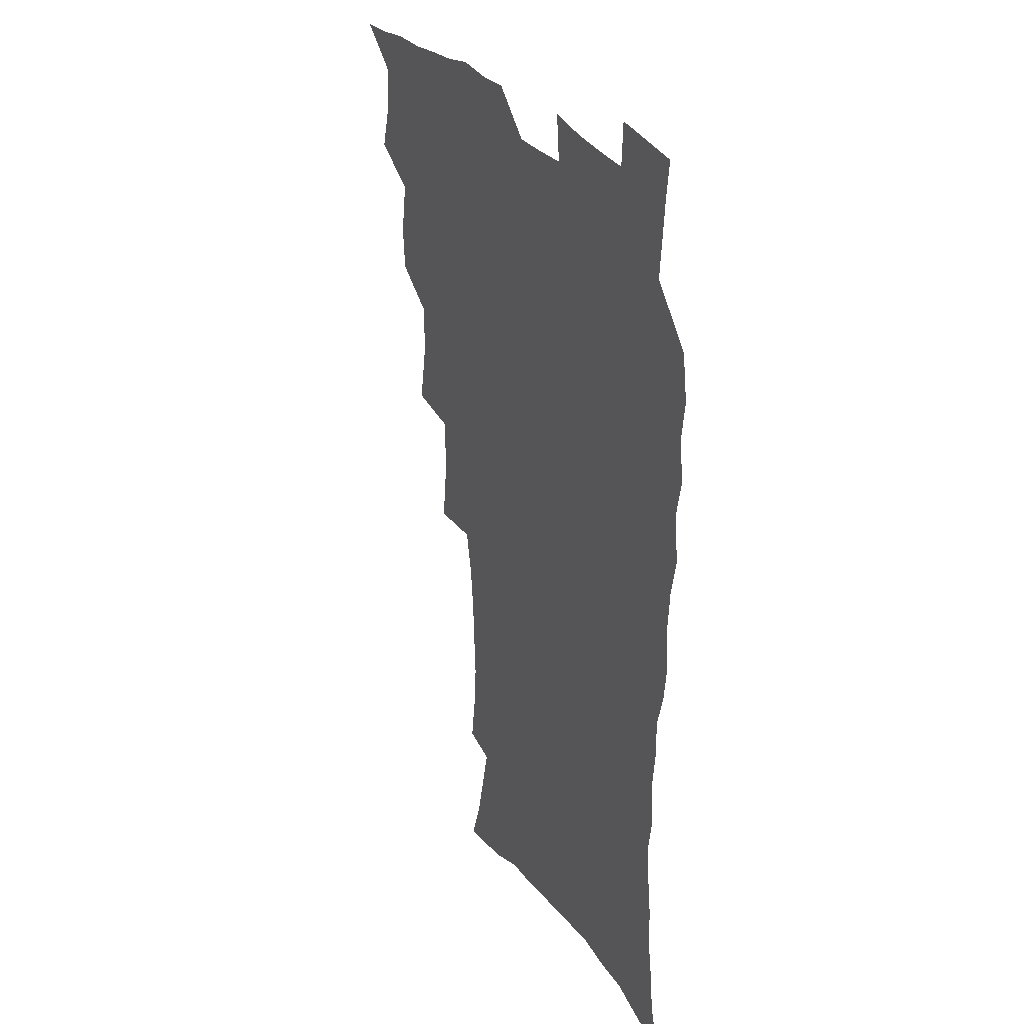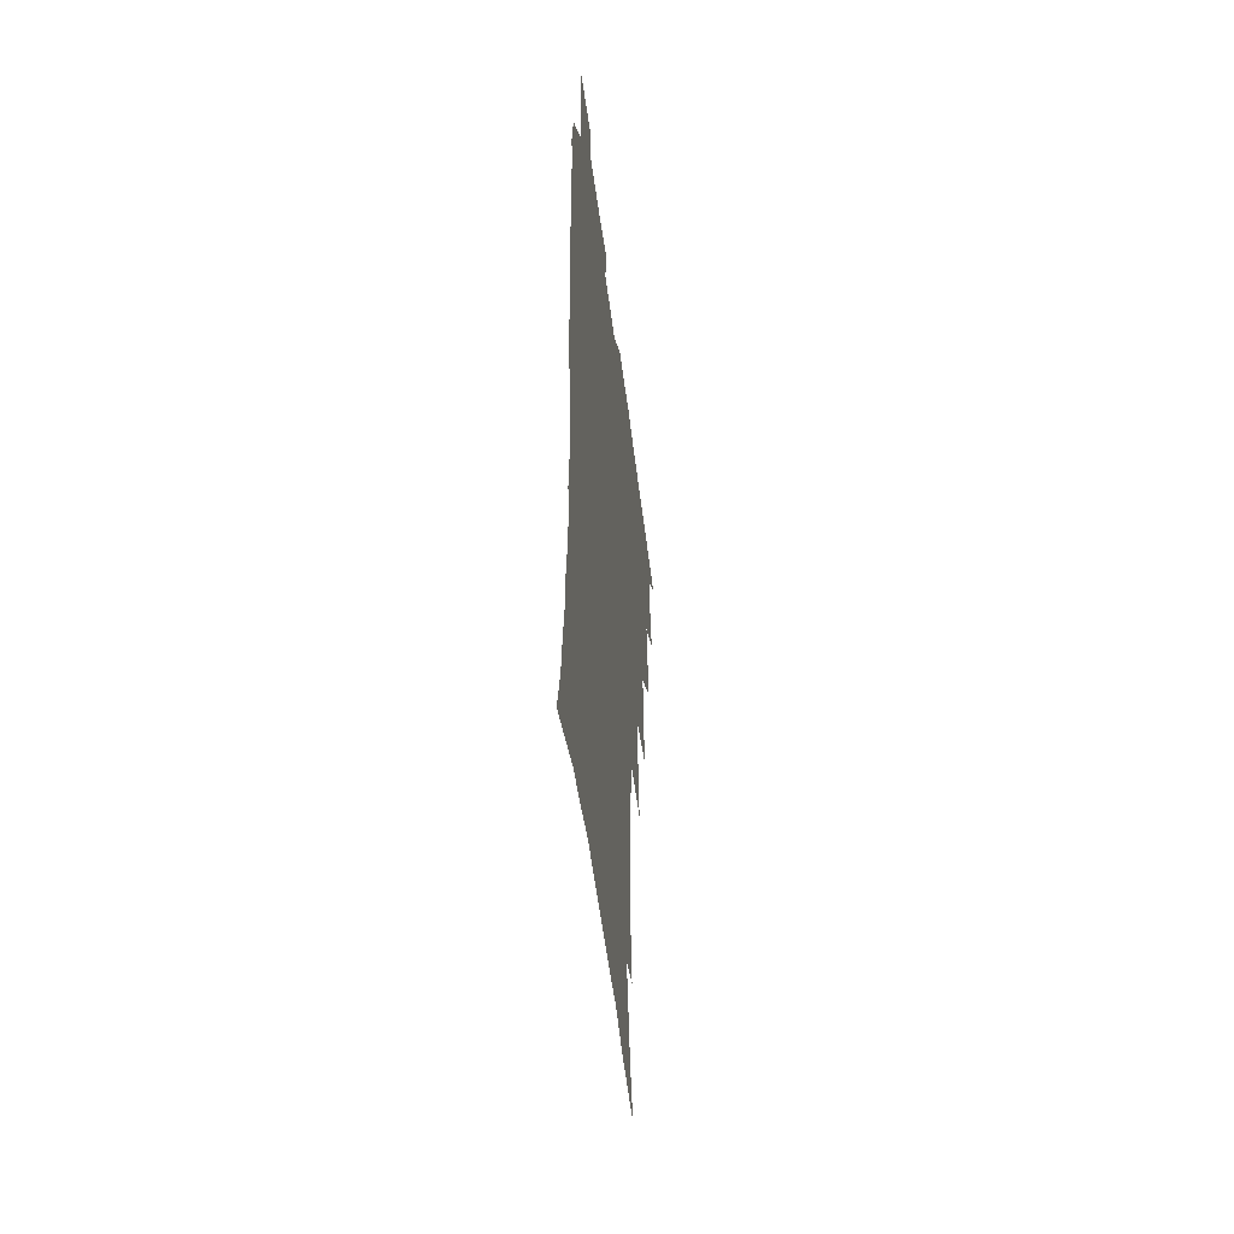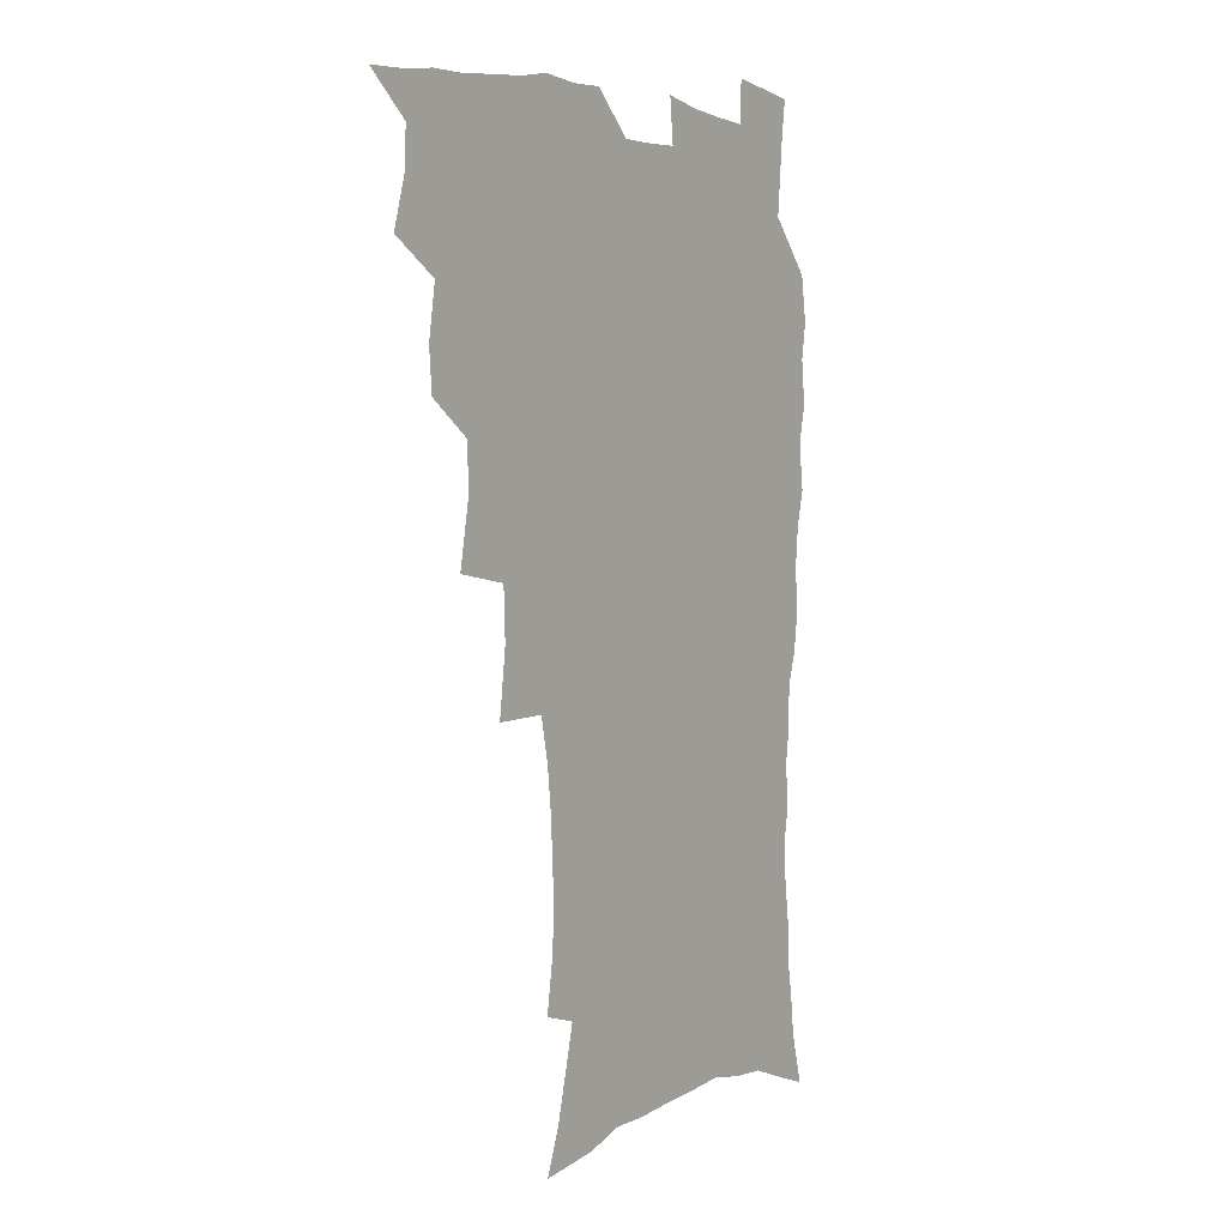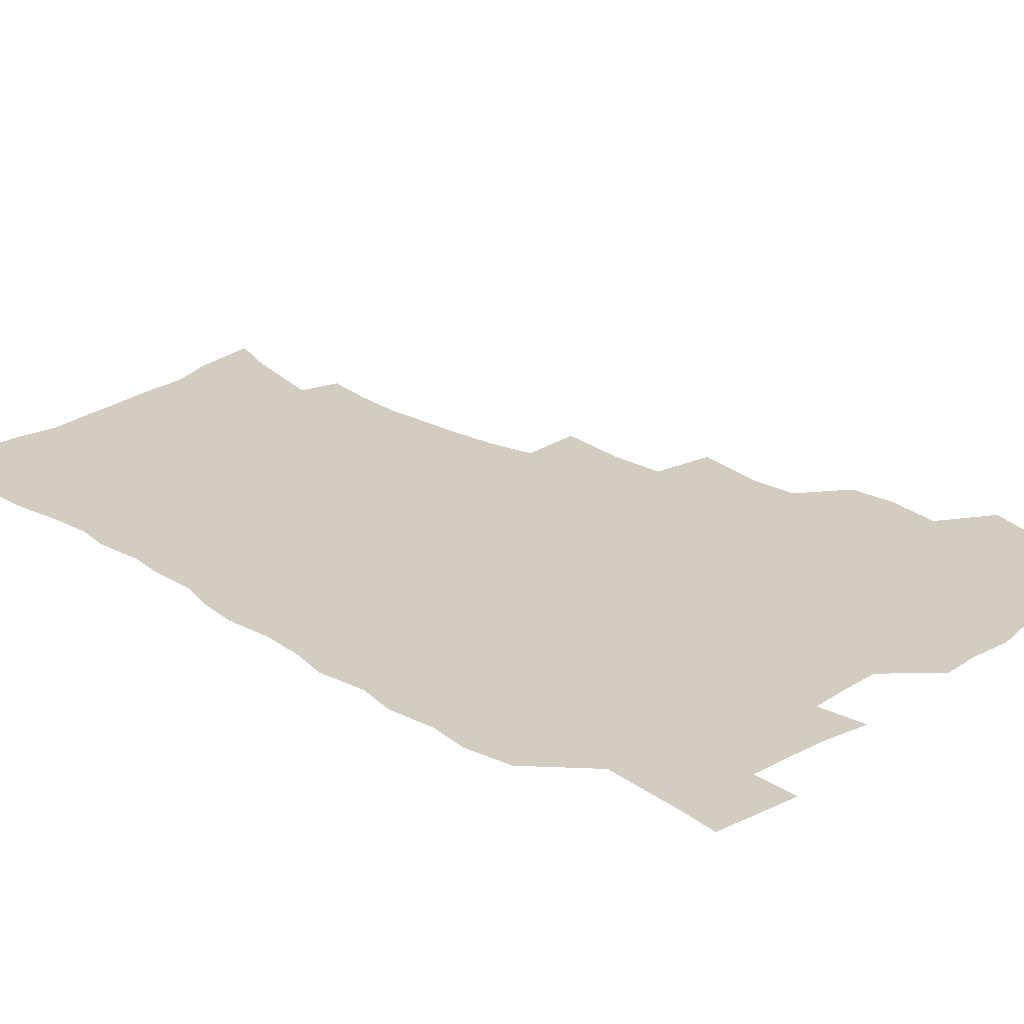
<metadata>
{"format":"obj","ext":"obj","renderer":"f3d","projection":"perspective","resolution":1024,"background":"white","views":[{"elev":28.6,"azim":62.0,"up":"+Y"},{"elev":-50.9,"azim":97.0,"up":"+Y"},{"elev":4.2,"azim":-54.9,"up":"+Y"},{"elev":24.7,"azim":134.2,"up":"+Z"}]}
</metadata>
<code>
v 465.8 523 0
v 477 473.2 0
v 482.3 491.9 0
v 483 507.6 0
v 481.5 523.6 0
v 495 423.4 0
v 493.7 439.9 0
v 496.8 460.2 0
v 499 477.6 0
v 499.7 493.2 0
v 498.9 508.2 0
v 496.5 525.4 0
v 508.9 367.2 0
v 513.4 392.3 0
v 512.7 410.2 0
v 515.1 430.7 0
v 513.1 445.8 0
v 512 460.8 0
v 515.9 479.5 0
v 515.4 494.1 0
v 514 509 0
v 512.2 525.3 0
v 529.3 317.6 0
v 532.3 343.1 0
v 531.6 363.1 0
v 530.9 382 0
v 531.7 401.3 0
v 530.1 416.3 0
v 531 434 0
v 531.1 450 0
v 531.3 465.6 0
v 530.8 480.4 0
v 530.1 495 0
v 528.8 510 0
v 526.8 526.8 0
v 555.1 214.9 0
v 557.7 233.5 0
v 559 250.8 0
v 558.2 265.7 0
v 557.3 283.4 0
v 555.4 301 0
v 552 318 0
v 549.4 335.4 0
v 548 352.9 0
v 548 372 0
v 546.4 387.6 0
v 546.2 404.5 0
v 546.3 420.9 0
v 547.1 437.3 0
v 546.9 452.3 0
v 547.8 467.6 0
v 546.5 481.6 0
v 544.8 496.1 0
v 543.5 510.7 0
v 541.4 527.8 0
v 555 159.2 0
v 561 175.7 0
v 564.8 191 0
v 569.4 210.7 0
v 572.4 230.6 0
v 571.8 244.9 0
v 572.3 262 0
v 570.6 276.2 0
v 570.5 296.3 0
v 567.6 310.1 0
v 565.8 327.3 0
v 563.3 342.1 0
v 563.3 360.5 0
v 562.4 376.8 0
v 562.3 393.7 0
v 561.7 408.9 0
v 563 425.8 0
v 561.8 439.6 0
v 562.9 455.3 0
v 562 468.7 0
v 561 482.5 0
v 559.9 496.6 0
v 557.7 512.7 0
v 555.5 530.3 0
v 567.3 160.9 0
v 575.3 181.6 0
v 580.6 201.7 0
v 584.3 222 0
v 585.2 238.9 0
v 585.4 255.3 0
v 584.2 269.3 0
v 583.6 286.5 0
v 582.7 303.5 0
v 580.8 318.2 0
v 580 335.4 0
v 578.7 351 0
v 576.7 364 0
v 576.2 380.3 0
v 576.6 397 0
v 577.4 414.1 0
v 576.7 427.6 0
v 576.3 441.4 0
v 576.6 456.2 0
v 575.7 469.5 0
v 575.5 483.1 0
v 574.3 497 0
v 572.1 513.5 0
v 571.1 528.6 0
v 580.6 162.7 0
v 591.1 190.2 0
v 595.7 211.7 0
v 596.5 227.3 0
v 597 243.6 0
v 596.8 259.4 0
v 596.1 274.9 0
v 595.3 290.7 0
v 594.3 306.8 0
v 594 325.2 0
v 592.4 338.8 0
v 591.1 352.8 0
v 590.8 369.3 0
v 590 384.1 0
v 590.3 398.2 0
v 590.4 414.3 0
v 589.9 427.9 0
v 589.9 442.4 0
v 590.3 456.9 0
v 589.9 470.2 0
v 589.3 483.8 0
v 588.2 498.1 0
v 586.7 513.6 0
v 585.2 529.1 0
v 596.3 167.8 0
v 605.2 195.4 0
v 607.9 215.1 0
v 608.9 232.4 0
v 608.6 246.9 0
v 608 260.9 0
v 607.6 277.6 0
v 607.1 294.7 0
v 606.3 309.8 0
v 605.8 327.6 0
v 604.9 341.2 0
v 604.4 356.8 0
v 603.6 370.6 0
v 602.6 381.6 0
v 603.1 399 0
v 603.7 415.9 0
v 603.5 429.3 0
v 604 444.5 0
v 603.7 457.4 0
v 603.5 470.7 0
v 603.1 484.1 0
v 603 497.7 0
v 601.6 512.9 0
v 611.4 168 0
v 618 196.5 0
v 619.8 217.3 0
v 620.3 233.3 0
v 620.3 249.7 0
v 619.8 264.4 0
v 619.4 281.5 0
v 618.7 294.8 0
v 618.1 312.7 0
v 617.8 328.1 0
v 617.2 342.7 0
v 616.9 357.8 0
v 616.8 373.5 0
v 616.8 387.1 0
v 616.5 401.4 0
v 616.7 416.9 0
v 616.6 429.8 0
v 617 444.5 0
v 617.3 457.9 0
v 617.6 471.1 0
v 617.5 484.1 0
v 616.9 498.1 0
v 616.2 512.6 0
v 627.7 169.5 0
v 630.9 195.9 0
v 631.7 215.6 0
v 631.9 234.3 0
v 631.8 250.4 0
v 631.4 265.8 0
v 630.9 281.9 0
v 630.5 296.9 0
v 630.2 310.4 0
v 629.5 329.2 0
v 629.6 341.2 0
v 629.2 358.1 0
v 629.3 372.5 0
v 629.4 387.7 0
v 629.4 401.5 0
v 629.5 416.4 0
v 629.8 430.5 0
v 630 444.3 0
v 630.4 457.7 0
v 630.6 471.1 0
v 631 484.1 0
v 631.1 497.6 0
v 630.4 513 0
v 628.7 530.6 0
v 644 170.6 0
v 644.1 197.7 0
v 643.8 217.5 0
v 643.7 232.8 0
v 643.5 249 0
v 643 265.6 0
v 642.5 281.7 0
v 642 299.4 0
v 642 311.7 0
v 641.4 328.9 0
v 641.6 342.8 0
v 641.7 357 0
v 641.9 372 0
v 642 386.6 0
v 642.2 400.9 0
v 642.4 415.3 0
v 642.8 429.9 0
v 643.1 443.6 0
v 643.7 456.9 0
v 644.1 470.3 0
v 644.6 483.8 0
v 645 497.5 0
v 645.3 511.7 0
v 644.8 527.5 0
v 660 172.1 0
v 657.3 196.4 0
v 656.3 214.9 0
v 655.3 232.5 0
v 656 245.6 0
v 654.5 265 0
v 655.1 277.7 0
v 653.8 296.5 0
v 653.6 312 0
v 653.6 326.8 0
v 653.5 342.3 0
v 653.8 356.3 0
v 655 369.3 0
v 655.2 384 0
v 655.4 398.8 0
v 655.8 412.6 0
v 655.6 429.3 0
v 656 443.2 0
v 656.9 456.6 0
v 657.5 470.1 0
v 658.3 483.3 0
v 659 496.8 0
v 659.5 511 0
v 659.8 525.9 0
v 675.6 169.4 0
v 670.9 194 0
v 669.5 211.1 0
v 668.8 227.1 0
v 667.8 244.5 0
v 666.9 261 0
v 666.7 276.3 0
v 665.5 294.5 0
v 665.8 308.8 0
v 667.3 321.5 0
v 666.7 338 0
v 667.9 351.2 0
v 667.6 367.7 0
v 667.8 382.7 0
v 668.4 397.1 0
v 668.4 412.6 0
v 670 425.7 0
v 671 439.4 0
v 670.6 454.7 0
v 671.1 468.8 0
v 672.2 482.2 0
v 672.8 496.2 0
v 673.8 510.4 0
v 674.7 524.8 0
v 675.5 541.5 0
v 690 168.5 0
v 684.4 191 0
v 682.9 207.1 0
v 681.1 224.5 0
v 680.8 239.5 0
v 679.1 257.6 0
v 678.4 273.9 0
v 678.4 289.2 0
v 679.6 302.6 0
v 678.9 319.9 0
v 679.9 333.6 0
v 680 349.3 0
v 680.9 363.5 0
v 681.4 378.6 0
v 682.9 392.5 0
v 683.3 407.6 0
v 684.9 421.3 0
v 684.3 437.8 0
v 685.8 451.3 0
v 685.6 466.5 0
v 685.6 481.6 0
v 686.7 495.1 0
v 688.2 509.1 0
v 689.5 523.7 0
v 690.5 539.3 0
v 705.8 162.7 0
v 699.5 185 0
v 696.6 202.4 0
v 695.8 217.4 0
v 693.7 234.8 0
v 693 250.4 0
v 692.3 266.5 0
v 692.4 281.6 0
v 692.2 297.5 0
v 692 313.5 0
v 694.3 326.6 0
v 695.5 341.1 0
v 694.5 358.2 0
v 698.2 370.5 0
v 698.1 386.5 0
v 697.3 403.3 0
v 699.7 417 0
v 699.4 433.1 0
v 700.5 447.7 0
v 700.7 463 0
v 700.1 478.8 0
v 701.7 492.7 0
v 703 507.6 0
v 704.3 522.4 0
v 706.2 537 0
v 721 157.5 0
v 715.9 177.2 0
v 714.2 192.4 0
v 711.7 208.5 0
v 711.6 222.4 0
v 709.5 239.1 0
v 708.7 254.7 0
v 710.8 267.3 0
v 709.6 284.5 0
v 711.4 298.6 0
v 711.5 314.7 0
v 715.2 327.3 0
v 717.1 342.1 0
v 716 360.1 0
v 717.3 375.4 0
v 720.5 389.6 0
v 718.5 407.9 0
v 721.6 422.1 0
v 719.9 439.6 0
v 722 454.1 0
v 719.4 471.8 0
f 4 5 1
f 8 9 2
f 2 9 3
f 9 10 3
f 3 10 4
f 10 11 4
f 4 11 5
f 11 12 5
f 15 16 6
f 6 16 7
f 16 17 7
f 7 17 8
f 17 18 8
f 8 18 9
f 18 19 9
f 9 19 10
f 19 20 10
f 10 20 11
f 20 21 11
f 11 21 12
f 21 22 12
f 25 26 13
f 13 26 14
f 26 27 14
f 14 27 15
f 27 28 15
f 15 28 16
f 28 29 16
f 16 29 17
f 29 30 17
f 17 30 18
f 30 31 18
f 18 31 19
f 31 32 19
f 19 32 20
f 32 33 20
f 20 33 21
f 33 34 21
f 21 34 22
f 34 35 22
f 42 43 23
f 23 43 24
f 43 44 24
f 24 44 25
f 44 45 25
f 25 45 26
f 45 46 26
f 26 46 27
f 46 47 27
f 27 47 28
f 47 48 28
f 28 48 29
f 48 49 29
f 29 49 30
f 49 50 30
f 30 50 31
f 50 51 31
f 31 51 32
f 51 52 32
f 32 52 33
f 52 53 33
f 33 53 34
f 53 54 34
f 34 54 35
f 54 55 35
f 59 60 36
f 36 60 37
f 60 61 37
f 37 61 38
f 61 62 38
f 38 62 39
f 62 63 39
f 39 63 40
f 63 64 40
f 40 64 41
f 64 65 41
f 41 65 42
f 65 66 42
f 42 66 43
f 66 67 43
f 43 67 44
f 67 68 44
f 44 68 45
f 68 69 45
f 45 69 46
f 69 70 46
f 46 70 47
f 70 71 47
f 47 71 48
f 71 72 48
f 48 72 49
f 72 73 49
f 49 73 50
f 73 74 50
f 50 74 51
f 74 75 51
f 51 75 52
f 75 76 52
f 52 76 53
f 76 77 53
f 53 77 54
f 77 78 54
f 54 78 55
f 78 79 55
f 56 80 57
f 80 81 57
f 57 81 58
f 81 82 58
f 58 82 59
f 82 83 59
f 59 83 60
f 83 84 60
f 60 84 61
f 84 85 61
f 61 85 62
f 85 86 62
f 62 86 63
f 86 87 63
f 63 87 64
f 87 88 64
f 64 88 65
f 88 89 65
f 65 89 66
f 89 90 66
f 66 90 67
f 90 91 67
f 67 91 68
f 91 92 68
f 68 92 69
f 92 93 69
f 69 93 70
f 93 94 70
f 70 94 71
f 94 95 71
f 71 95 72
f 95 96 72
f 72 96 73
f 96 97 73
f 73 97 74
f 97 98 74
f 74 98 75
f 98 99 75
f 75 99 76
f 99 100 76
f 76 100 77
f 100 101 77
f 77 101 78
f 101 102 78
f 78 102 79
f 102 103 79
f 80 104 81
f 104 105 81
f 81 105 82
f 105 106 82
f 82 106 83
f 106 107 83
f 83 107 84
f 107 108 84
f 84 108 85
f 108 109 85
f 85 109 86
f 109 110 86
f 86 110 87
f 110 111 87
f 87 111 88
f 111 112 88
f 88 112 89
f 112 113 89
f 89 113 90
f 113 114 90
f 90 114 91
f 114 115 91
f 91 115 92
f 115 116 92
f 92 116 93
f 116 117 93
f 93 117 94
f 117 118 94
f 94 118 95
f 118 119 95
f 95 119 96
f 119 120 96
f 96 120 97
f 120 121 97
f 97 121 98
f 121 122 98
f 98 122 99
f 122 123 99
f 99 123 100
f 123 124 100
f 100 124 101
f 124 125 101
f 101 125 102
f 125 126 102
f 102 126 103
f 126 127 103
f 104 128 105
f 128 129 105
f 105 129 106
f 129 130 106
f 106 130 107
f 130 131 107
f 107 131 108
f 131 132 108
f 108 132 109
f 132 133 109
f 109 133 110
f 133 134 110
f 110 134 111
f 134 135 111
f 111 135 112
f 135 136 112
f 112 136 113
f 136 137 113
f 113 137 114
f 137 138 114
f 114 138 115
f 138 139 115
f 115 139 116
f 139 140 116
f 116 140 117
f 140 141 117
f 117 141 118
f 141 142 118
f 118 142 119
f 142 143 119
f 119 143 120
f 143 144 120
f 120 144 121
f 144 145 121
f 121 145 122
f 145 146 122
f 122 146 123
f 146 147 123
f 123 147 124
f 147 148 124
f 124 148 125
f 148 149 125
f 125 149 126
f 149 150 126
f 126 150 127
f 128 151 129
f 151 152 129
f 129 152 130
f 152 153 130
f 130 153 131
f 153 154 131
f 131 154 132
f 154 155 132
f 132 155 133
f 155 156 133
f 133 156 134
f 156 157 134
f 134 157 135
f 157 158 135
f 135 158 136
f 158 159 136
f 136 159 137
f 159 160 137
f 137 160 138
f 160 161 138
f 138 161 139
f 161 162 139
f 139 162 140
f 162 163 140
f 140 163 141
f 163 164 141
f 141 164 142
f 164 165 142
f 142 165 143
f 165 166 143
f 143 166 144
f 166 167 144
f 144 167 145
f 167 168 145
f 145 168 146
f 168 169 146
f 146 169 147
f 169 170 147
f 147 170 148
f 170 171 148
f 148 171 149
f 171 172 149
f 149 172 150
f 172 173 150
f 151 174 152
f 174 175 152
f 152 175 153
f 175 176 153
f 153 176 154
f 176 177 154
f 154 177 155
f 177 178 155
f 155 178 156
f 178 179 156
f 156 179 157
f 179 180 157
f 157 180 158
f 180 181 158
f 158 181 159
f 181 182 159
f 159 182 160
f 182 183 160
f 160 183 161
f 183 184 161
f 161 184 162
f 184 185 162
f 162 185 163
f 185 186 163
f 163 186 164
f 186 187 164
f 164 187 165
f 187 188 165
f 165 188 166
f 188 189 166
f 166 189 167
f 189 190 167
f 167 190 168
f 190 191 168
f 168 191 169
f 191 192 169
f 169 192 170
f 192 193 170
f 170 193 171
f 193 194 171
f 171 194 172
f 194 195 172
f 172 195 173
f 195 196 173
f 174 198 175
f 198 199 175
f 175 199 176
f 199 200 176
f 176 200 177
f 200 201 177
f 177 201 178
f 201 202 178
f 178 202 179
f 202 203 179
f 179 203 180
f 203 204 180
f 180 204 181
f 204 205 181
f 181 205 182
f 205 206 182
f 182 206 183
f 206 207 183
f 183 207 184
f 207 208 184
f 184 208 185
f 208 209 185
f 185 209 186
f 209 210 186
f 186 210 187
f 210 211 187
f 187 211 188
f 211 212 188
f 188 212 189
f 212 213 189
f 189 213 190
f 213 214 190
f 190 214 191
f 214 215 191
f 191 215 192
f 215 216 192
f 192 216 193
f 216 217 193
f 193 217 194
f 217 218 194
f 194 218 195
f 218 219 195
f 195 219 196
f 219 220 196
f 196 220 197
f 220 221 197
f 198 222 199
f 222 223 199
f 199 223 200
f 223 224 200
f 200 224 201
f 224 225 201
f 201 225 202
f 225 226 202
f 202 226 203
f 226 227 203
f 203 227 204
f 227 228 204
f 204 228 205
f 228 229 205
f 205 229 206
f 229 230 206
f 206 230 207
f 230 231 207
f 207 231 208
f 231 232 208
f 208 232 209
f 232 233 209
f 209 233 210
f 233 234 210
f 210 234 211
f 234 235 211
f 211 235 212
f 235 236 212
f 212 236 213
f 236 237 213
f 213 237 214
f 237 238 214
f 214 238 215
f 238 239 215
f 215 239 216
f 239 240 216
f 216 240 217
f 240 241 217
f 217 241 218
f 241 242 218
f 218 242 219
f 242 243 219
f 219 243 220
f 243 244 220
f 220 244 221
f 244 245 221
f 222 246 223
f 246 247 223
f 223 247 224
f 247 248 224
f 224 248 225
f 248 249 225
f 225 249 226
f 249 250 226
f 226 250 227
f 250 251 227
f 227 251 228
f 251 252 228
f 228 252 229
f 252 253 229
f 229 253 230
f 253 254 230
f 230 254 231
f 254 255 231
f 231 255 232
f 255 256 232
f 232 256 233
f 256 257 233
f 233 257 234
f 257 258 234
f 234 258 235
f 258 259 235
f 235 259 236
f 259 260 236
f 236 260 237
f 260 261 237
f 237 261 238
f 261 262 238
f 238 262 239
f 262 263 239
f 239 263 240
f 263 264 240
f 240 264 241
f 264 265 241
f 241 265 242
f 265 266 242
f 242 266 243
f 266 267 243
f 243 267 244
f 267 268 244
f 244 268 245
f 268 269 245
f 246 271 247
f 271 272 247
f 247 272 248
f 272 273 248
f 248 273 249
f 273 274 249
f 249 274 250
f 274 275 250
f 250 275 251
f 275 276 251
f 251 276 252
f 276 277 252
f 252 277 253
f 277 278 253
f 253 278 254
f 278 279 254
f 254 279 255
f 279 280 255
f 255 280 256
f 280 281 256
f 256 281 257
f 281 282 257
f 257 282 258
f 282 283 258
f 258 283 259
f 283 284 259
f 259 284 260
f 284 285 260
f 260 285 261
f 285 286 261
f 261 286 262
f 286 287 262
f 262 287 263
f 287 288 263
f 263 288 264
f 288 289 264
f 264 289 265
f 289 290 265
f 265 290 266
f 290 291 266
f 266 291 267
f 291 292 267
f 267 292 268
f 292 293 268
f 268 293 269
f 293 294 269
f 269 294 270
f 294 295 270
f 271 296 272
f 296 297 272
f 272 297 273
f 297 298 273
f 273 298 274
f 298 299 274
f 274 299 275
f 299 300 275
f 275 300 276
f 300 301 276
f 276 301 277
f 301 302 277
f 277 302 278
f 302 303 278
f 278 303 279
f 303 304 279
f 279 304 280
f 304 305 280
f 280 305 281
f 305 306 281
f 281 306 282
f 306 307 282
f 282 307 283
f 307 308 283
f 283 308 284
f 308 309 284
f 284 309 285
f 309 310 285
f 285 310 286
f 310 311 286
f 286 311 287
f 311 312 287
f 287 312 288
f 312 313 288
f 288 313 289
f 313 314 289
f 289 314 290
f 314 315 290
f 290 315 291
f 315 316 291
f 291 316 292
f 316 317 292
f 292 317 293
f 317 318 293
f 293 318 294
f 318 319 294
f 294 319 295
f 319 320 295
f 296 321 297
f 321 322 297
f 297 322 298
f 322 323 298
f 298 323 299
f 323 324 299
f 299 324 300
f 324 325 300
f 300 325 301
f 325 326 301
f 301 326 302
f 326 327 302
f 302 327 303
f 327 328 303
f 303 328 304
f 328 329 304
f 304 329 305
f 329 330 305
f 305 330 306
f 330 331 306
f 306 331 307
f 331 332 307
f 307 332 308
f 332 333 308
f 308 333 309
f 333 334 309
f 309 334 310
f 334 335 310
f 310 335 311
f 335 336 311
f 311 336 312
f 336 337 312
f 312 337 313
f 337 338 313
f 313 338 314
f 338 339 314
f 314 339 315
f 339 340 315
f 315 340 316
f 340 341 316
f 316 341 317

</code>
